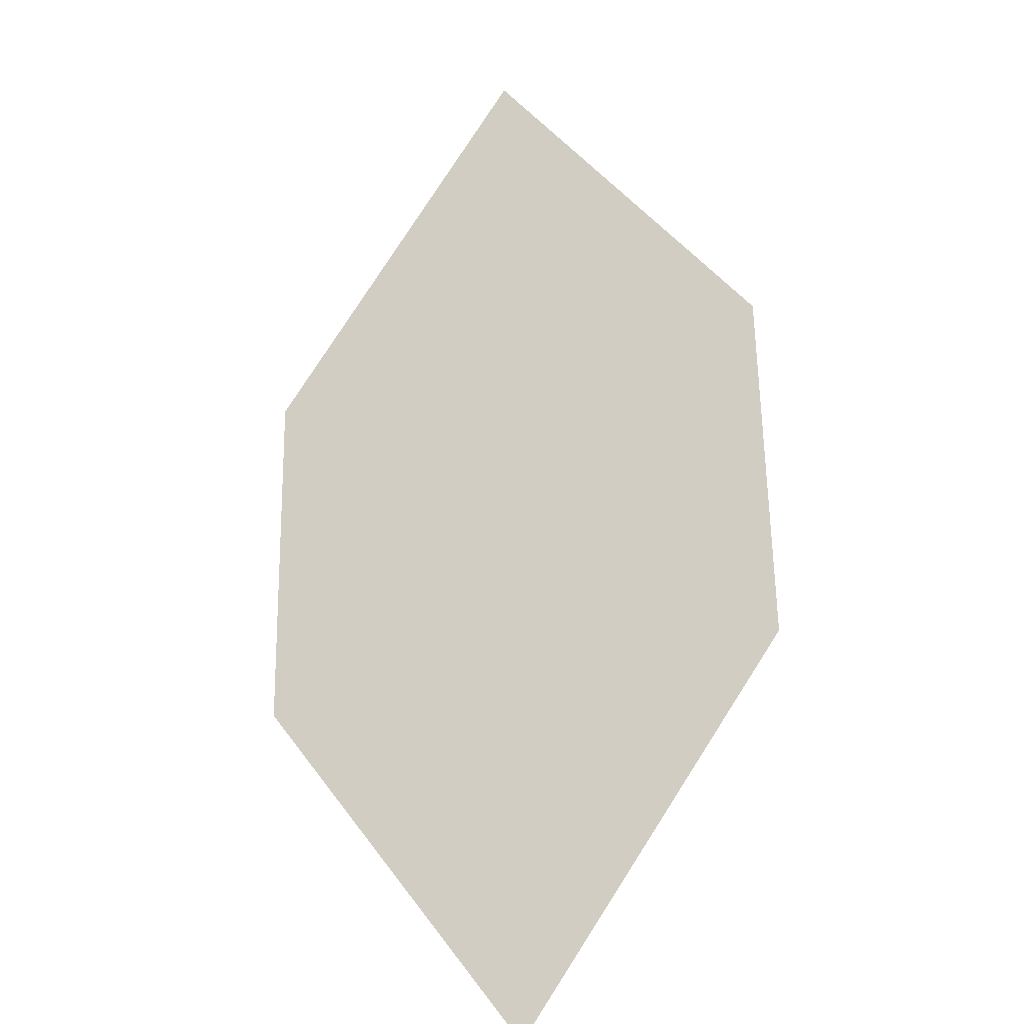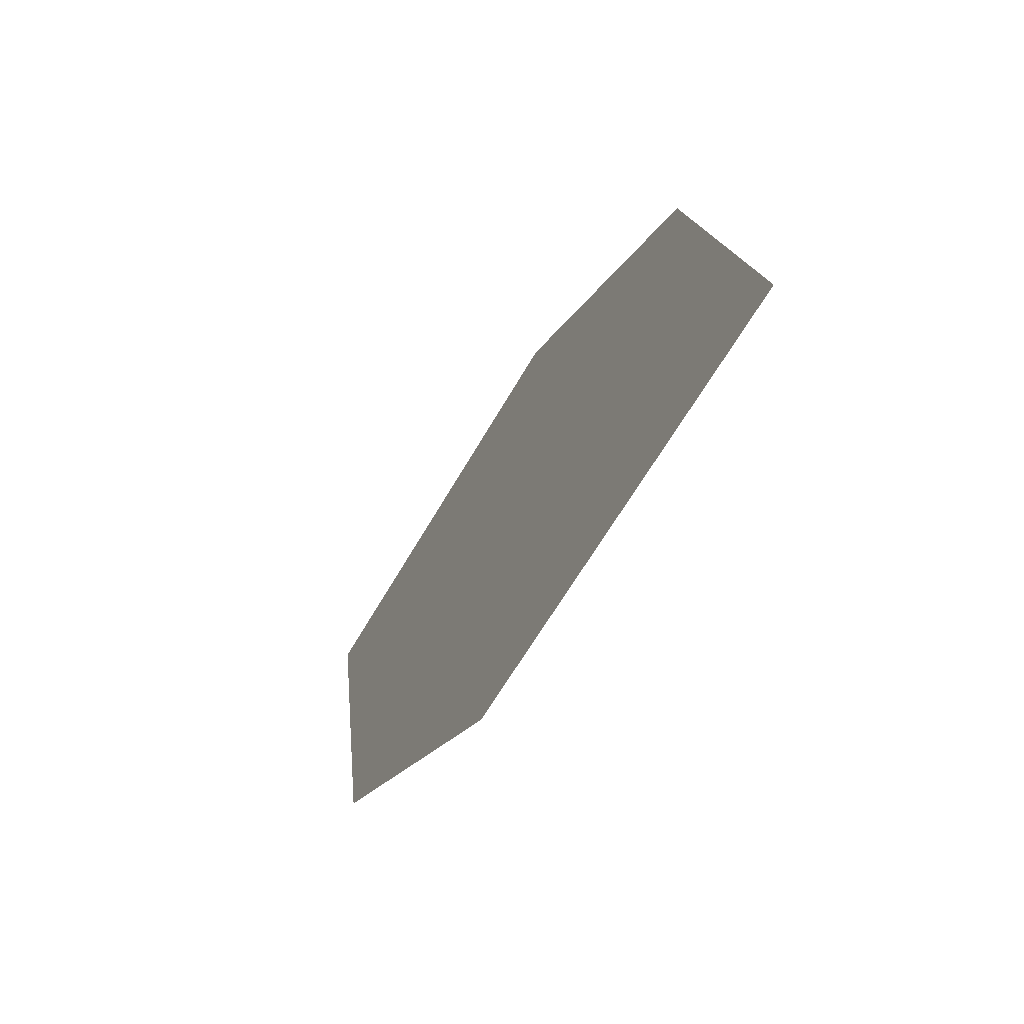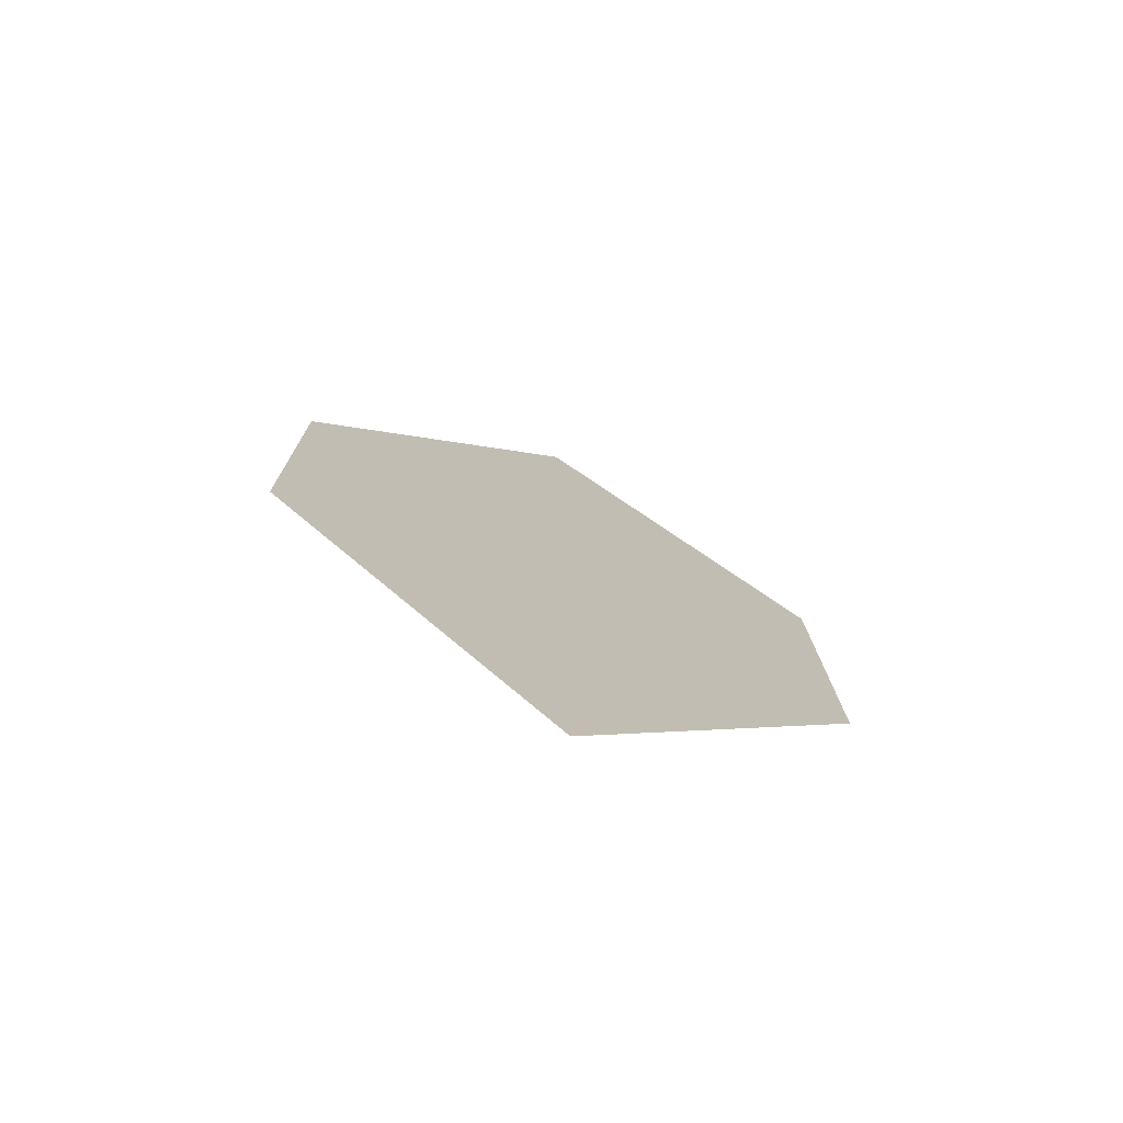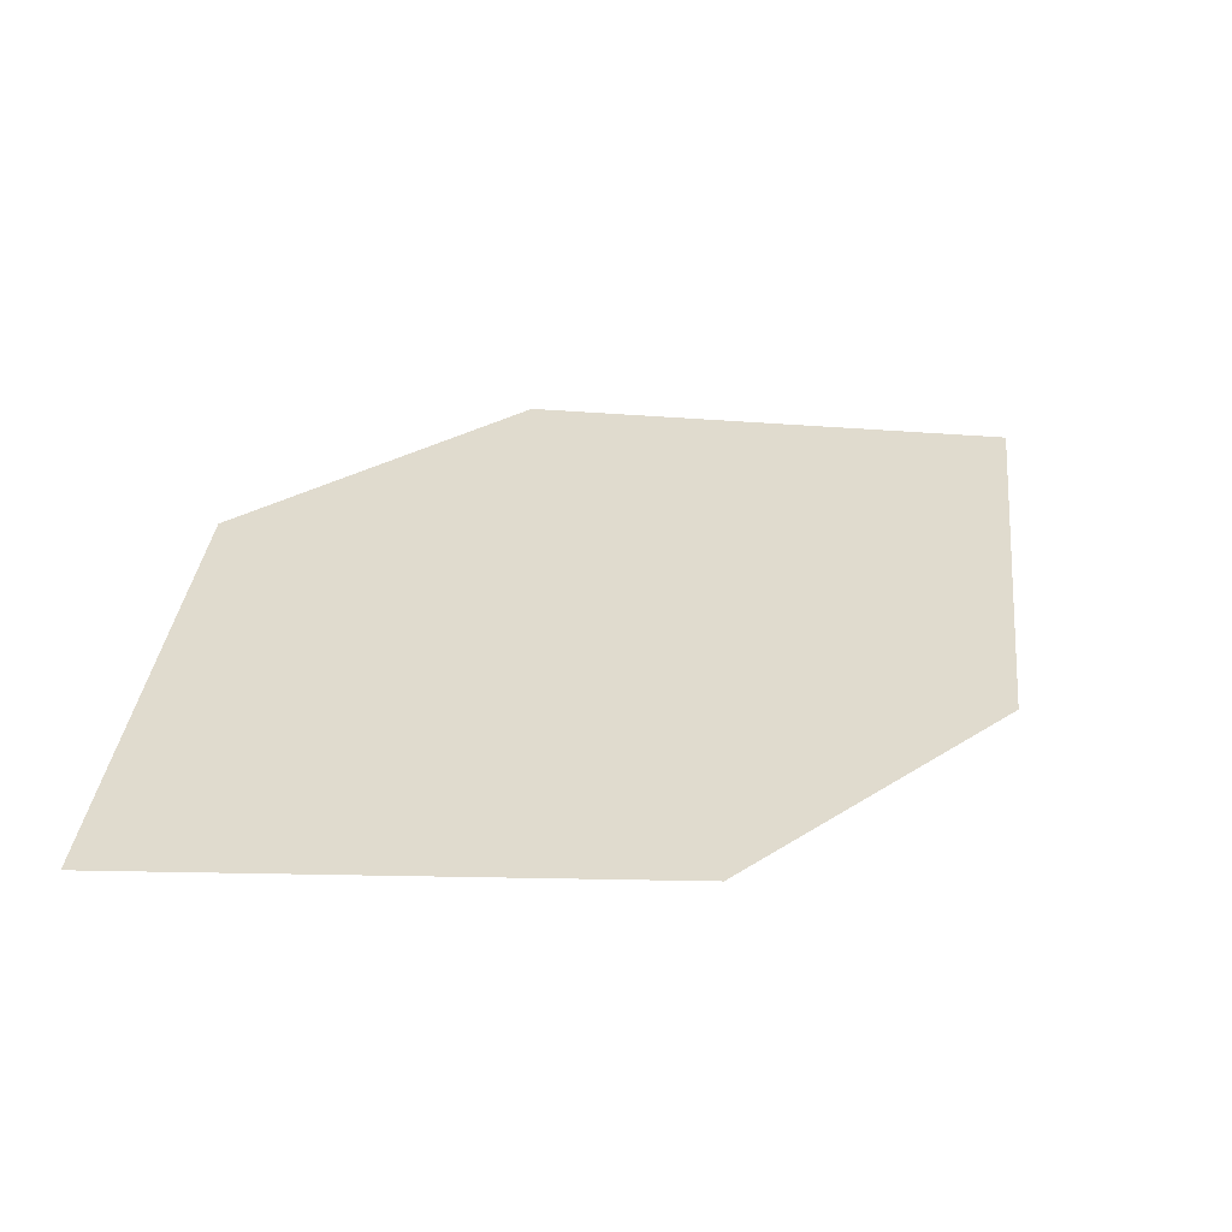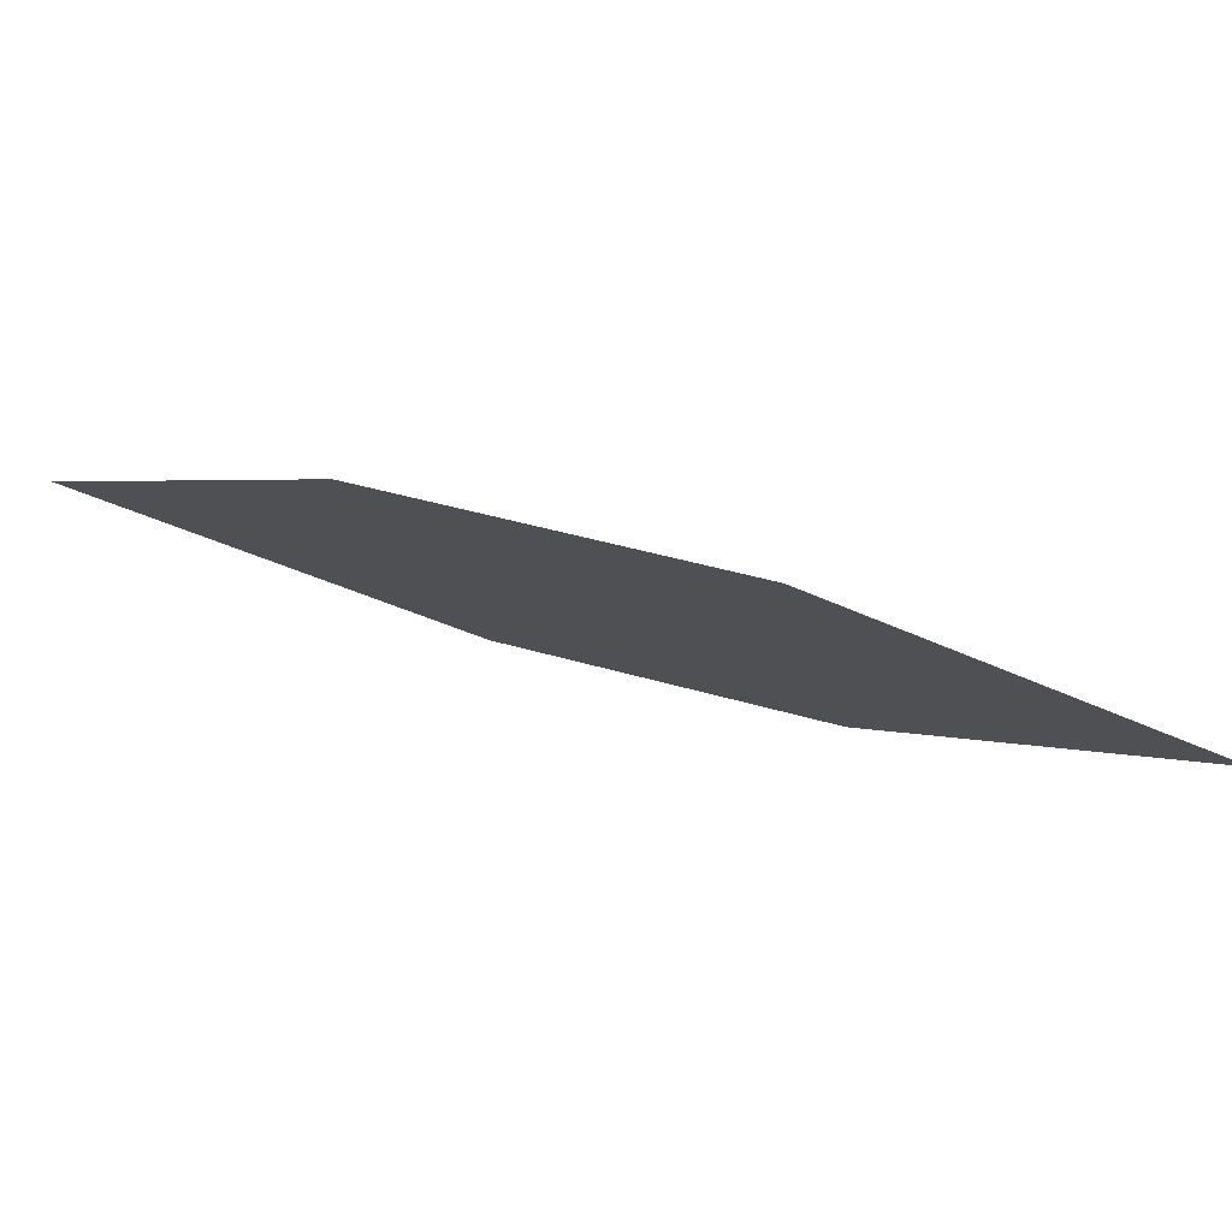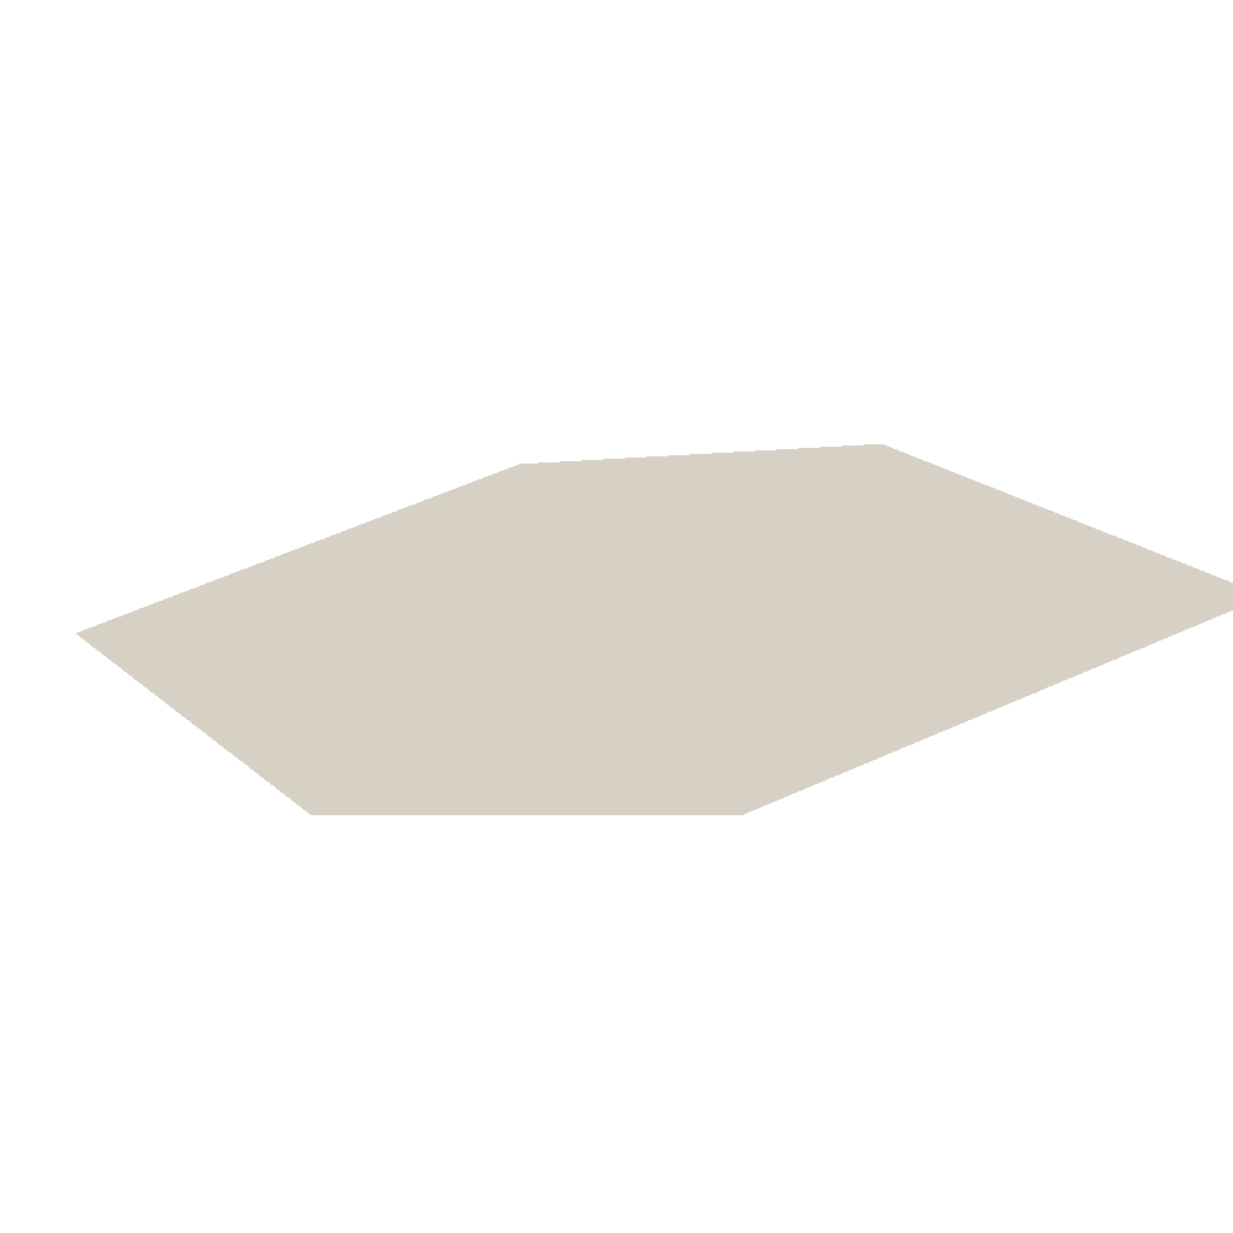
<metadata>
{"format":"obj","ext":"obj","renderer":"f3d","projection":"perspective","resolution":1024,"background":"white","views":[{"elev":45.2,"azim":51.1,"up":"+Z"},{"elev":19.3,"azim":-93.0,"up":"+Y"},{"elev":31.6,"azim":-128.6,"up":"+Z"},{"elev":-27.3,"azim":168.4,"up":"+Y"},{"elev":-35.9,"azim":-34.7,"up":"+Z"},{"elev":58.5,"azim":151.8,"up":"+Z"}]}
</metadata>
<code>
o leaves.225
v 0.03066 -0.2291 1.829
v 0.03699 -0.2561 1.814
v 0.0873 -0.2732 1.805
v 0.06208 -0.2314 1.828
v 0.08096 -0.2461 1.82
v 0.05587 -0.2708 1.806
f 1 2 6 3
f 1 3 5 4

</code>
